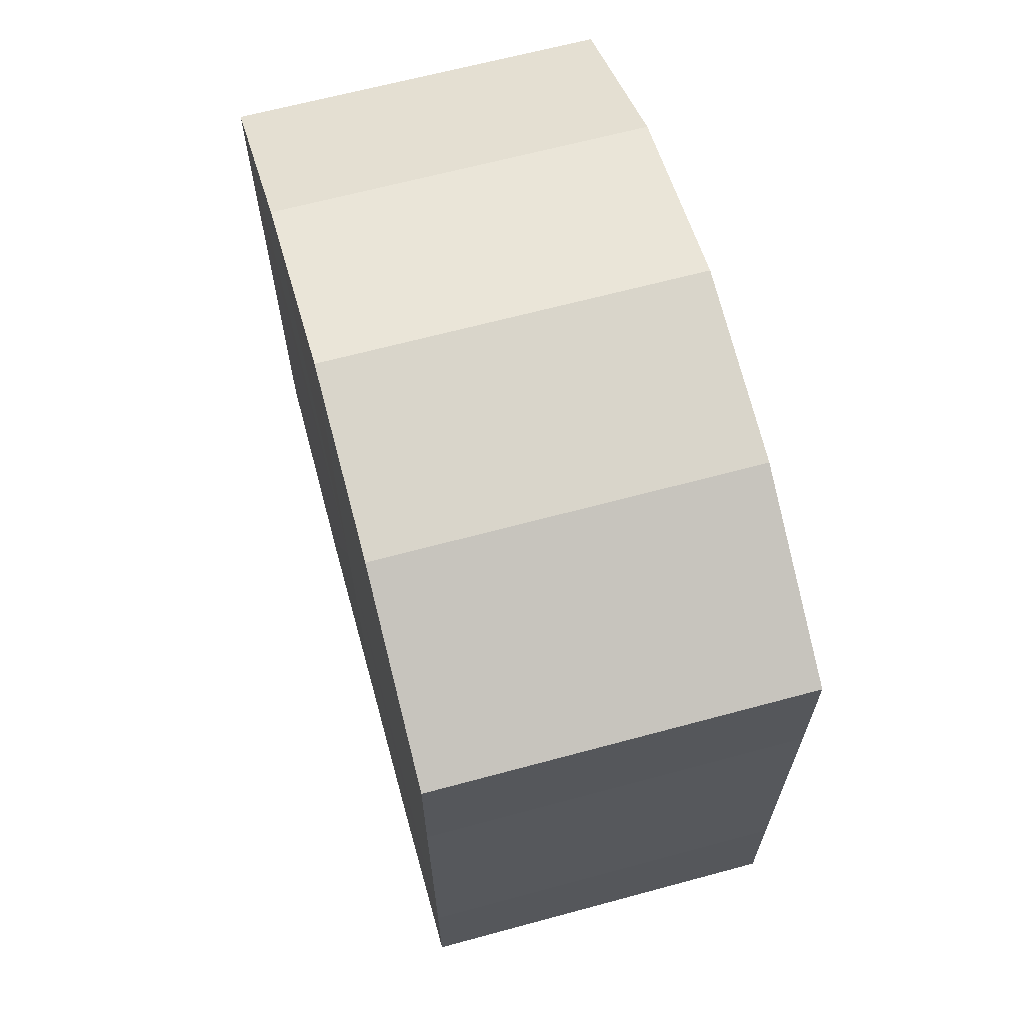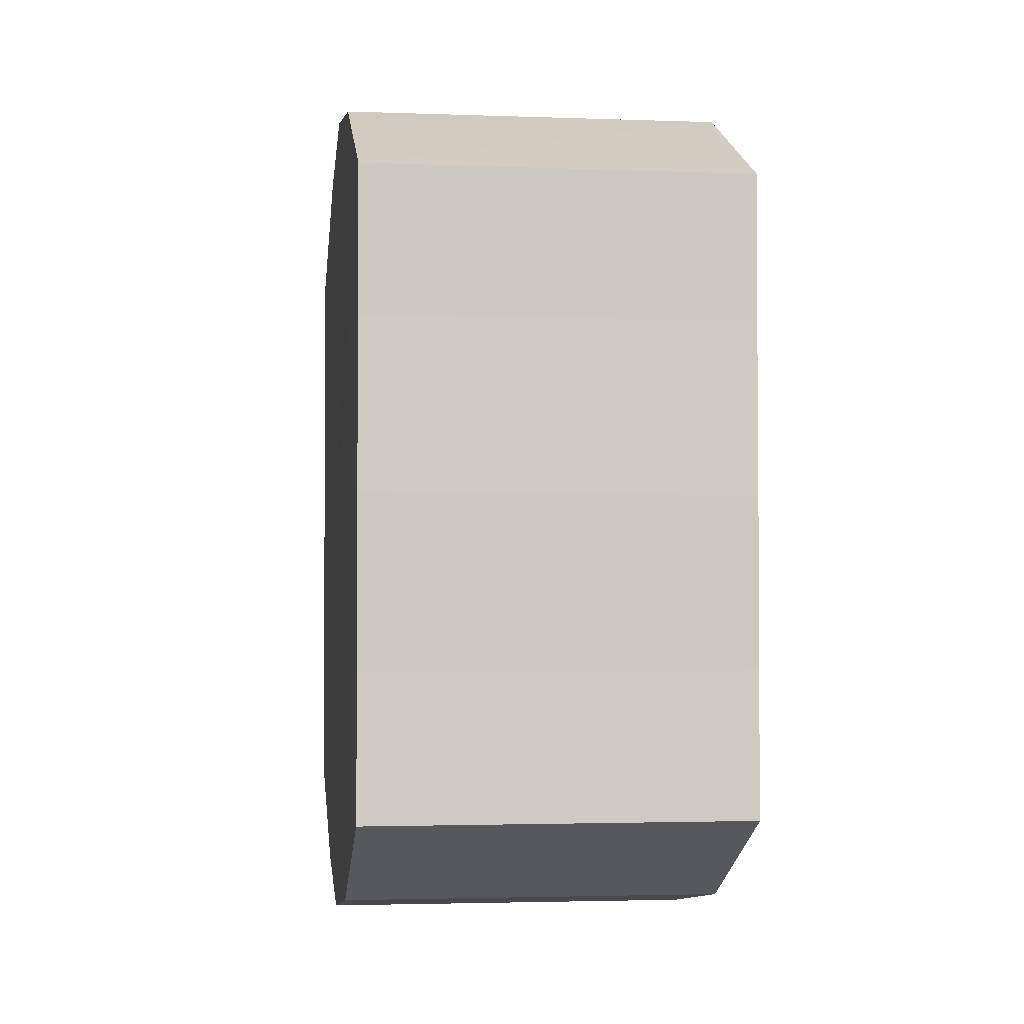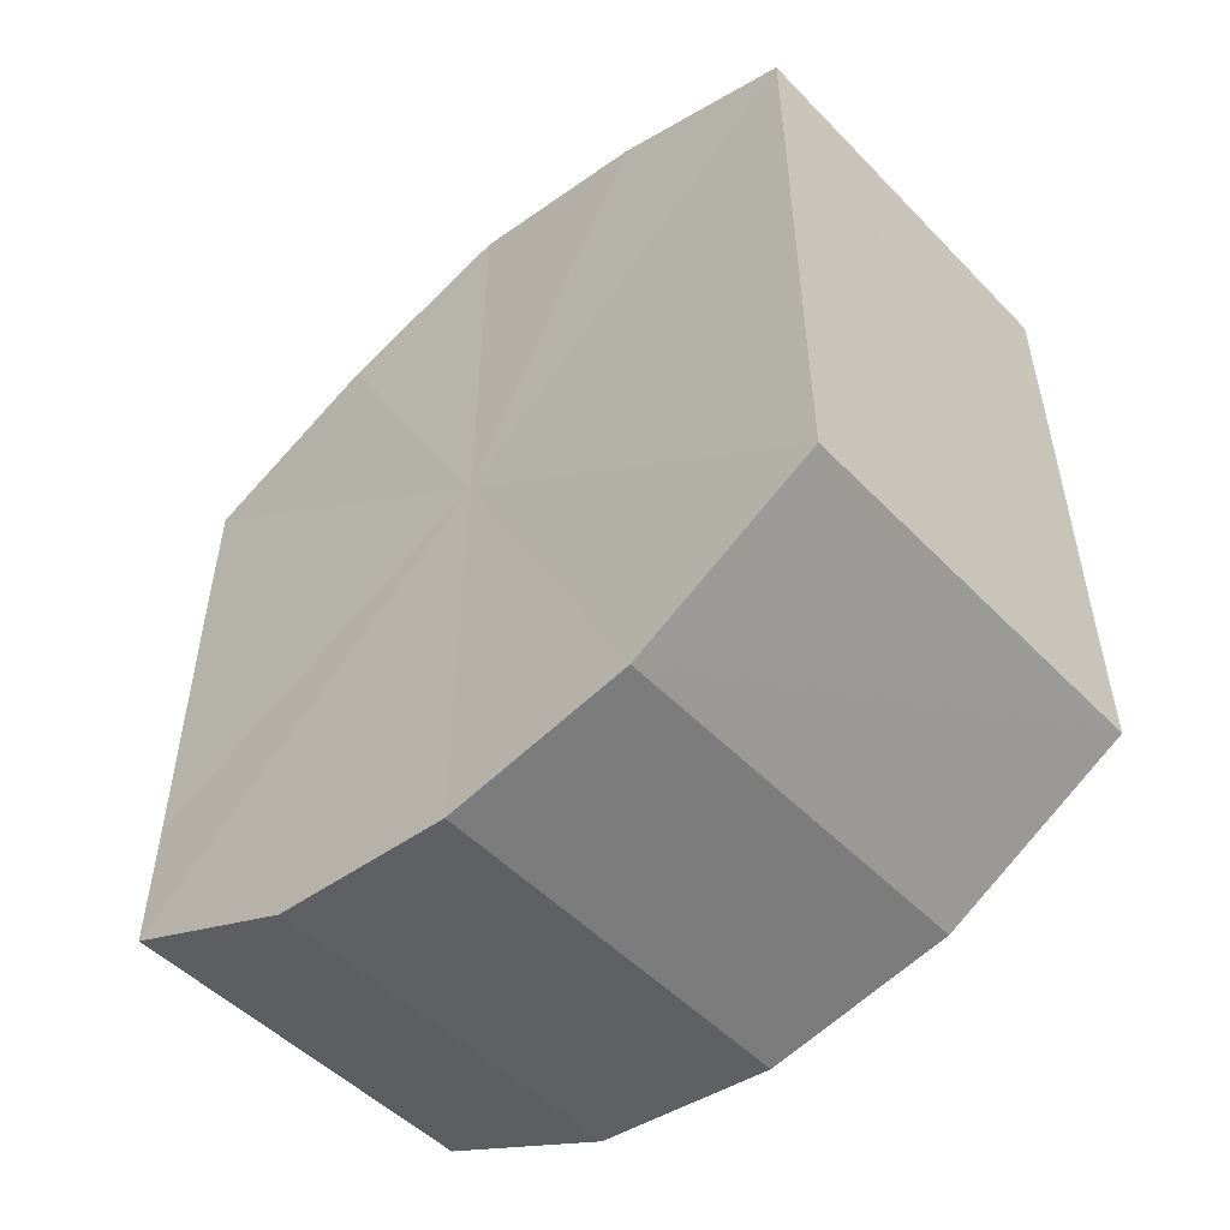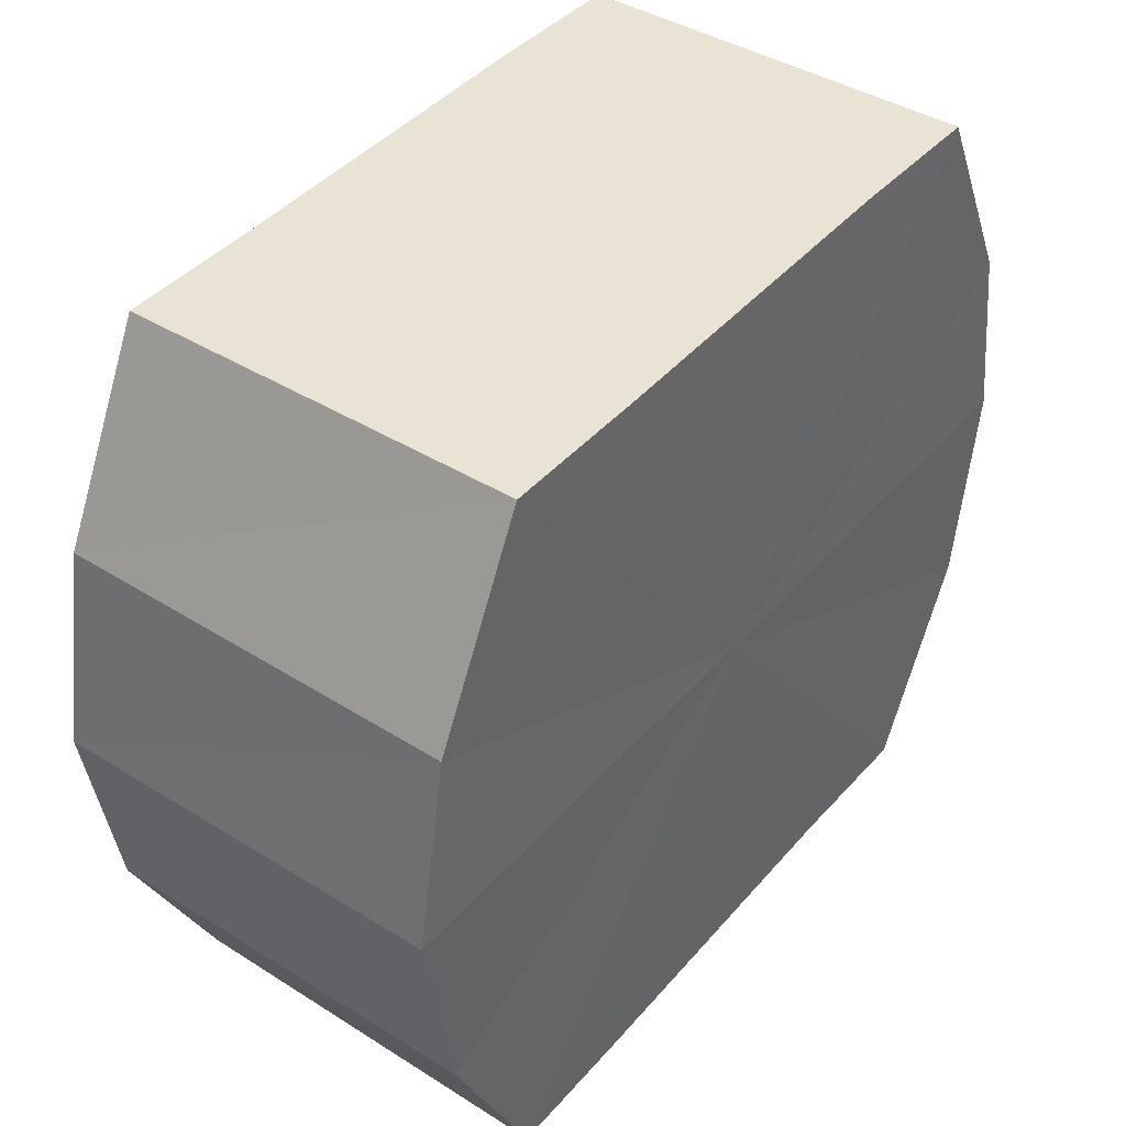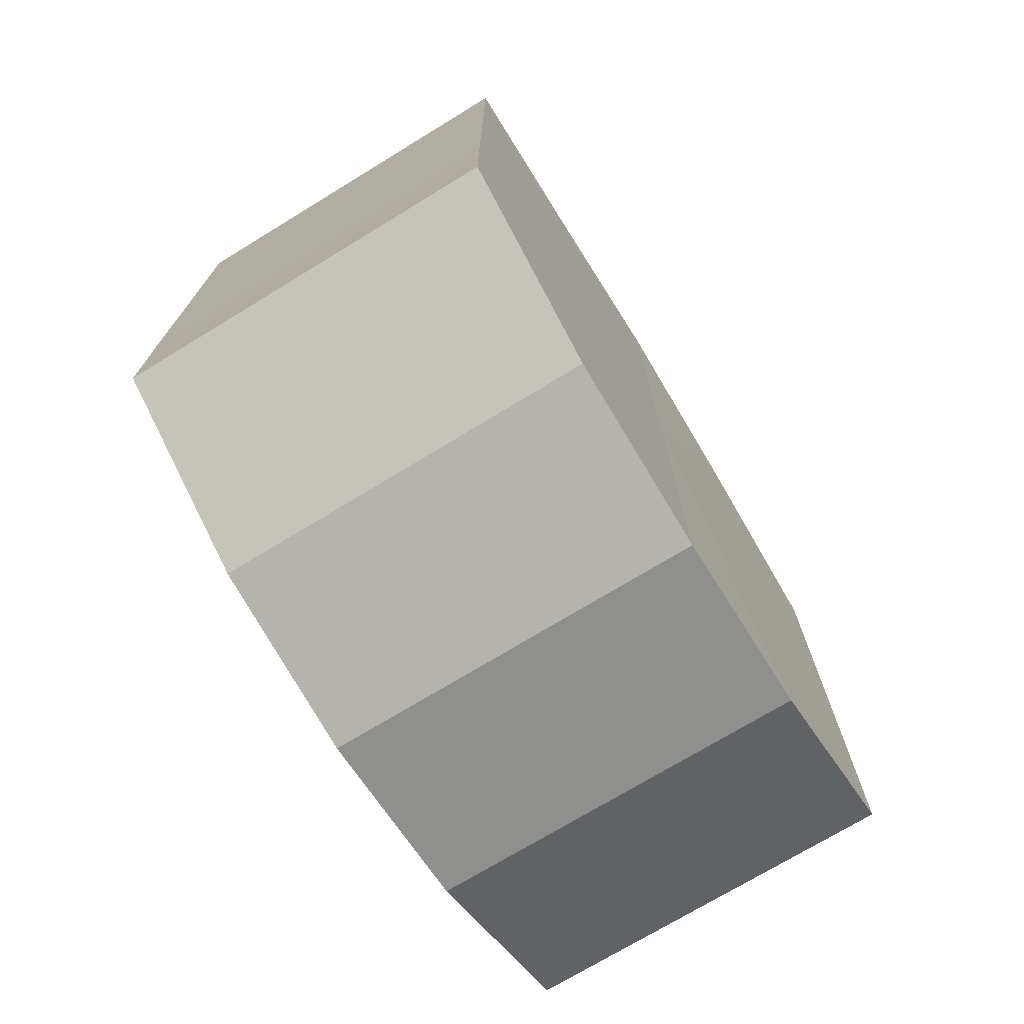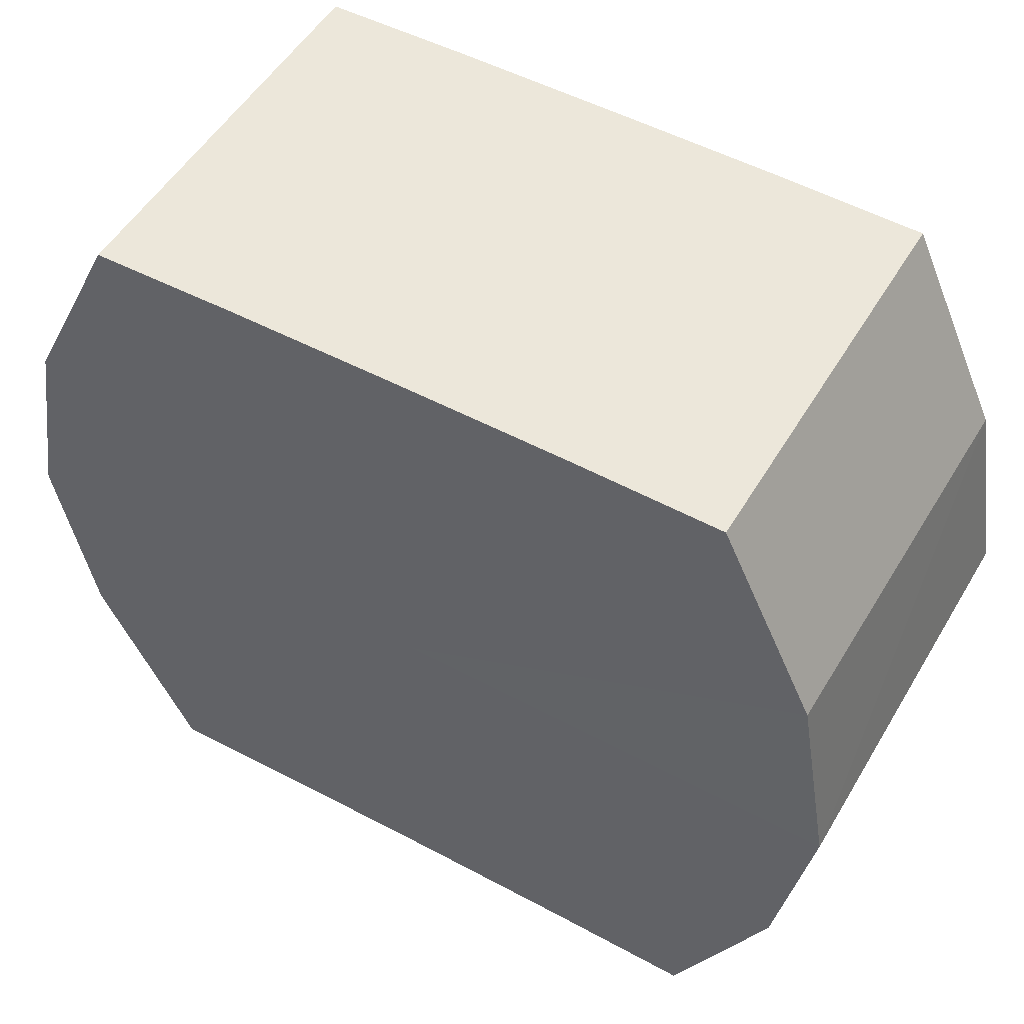
<metadata>
{"format":"obj","ext":"obj","renderer":"f3d","projection":"perspective","resolution":1024,"background":"white","views":[{"elev":65.7,"azim":164.6,"up":"+Z"},{"elev":-2.6,"azim":172.6,"up":"+Z"},{"elev":-51.8,"azim":-47.4,"up":"+Z"},{"elev":41.9,"azim":-142.9,"up":"+Y"},{"elev":-73.1,"azim":-148.6,"up":"+Z"},{"elev":51.8,"azim":-59.9,"up":"+Y"}]}
</metadata>
<code>
o 31144
v 2243 1880 13.99
v 2243 1880 14
v 2243 1880 13.99
v 2243 1880 14
v 2243 1880 14
v 2243 1880 14
v 2243 1880 14
v 2243 1880 14.01
v 2243 1880 14
v 2243 1880 14
v 2243 1880 14
v 2243 1880 14.02
v 2243 1880 14.01
v 2243 1880 14.01
v 2243 1880 14.01
v 2243 1880 14.03
v 2243 1880 14.02
v 2243 1880 14.02
v 2243 1880 14.02
v 2243 1880 14.03
v 2243 1880 14.03
v 2243 1880 14.03
v 2243 1880 14.03
v 2243 1880 14.04
v 2243 1880 14.03
v 2243 1880 14.03
v 2243 1880 14.03
v 2243 1880 14.04
v 2243 1880 14.04
v 2243 1880 14.04
v 2243 1880 14.04
v 2243 1880 14.04
v 2243 1880 13.99
v 2243 1880 14
v 2243 1880 14
v 2243 1880 14
v 2243 1880 14
v 2243 1880 14
v 2243 1880 13.99
v 2243 1880 14
v 2243 1880 14
v 2243 1880 14.01
v 2243 1880 14.01
v 2243 1880 14.01
v 2243 1880 14
v 2243 1880 14.02
v 2243 1880 14.01
v 2243 1880 14.02
v 2243 1880 14.02
v 2243 1880 14.03
v 2243 1880 14.02
v 2243 1880 14.03
v 2243 1880 14.03
v 2243 1880 14.03
v 2243 1880 14.03
v 2243 1880 14.04
v 2243 1880 14.03
v 2243 1880 14.04
v 2243 1880 14.04
v 2243 1880 14.03
v 2243 1880 14.03
v 2243 1880 14.04
v 2243 1880 14.04
v 2243 1880 14.04
v 2243 1880 14.02
v 2243 1880 14
v 2243 1880 13.99
v 2243 1880 14
v 2243 1880 14
v 2243 1880 14.01
v 2243 1880 14
v 2243 1880 14.02
v 2243 1880 14.01
v 2243 1880 14.03
v 2243 1880 14.02
v 2243 1880 14.03
v 2243 1880 14.03
v 2243 1880 14.04
v 2243 1880 14.03
v 2243 1880 14.04
v 2243 1880 14.04
v 2243 1880 14.02
v 2243 1880 13.99
v 2243 1880 14
v 2243 1880 14
v 2243 1880 14
v 2243 1880 14
v 2243 1880 14.01
v 2243 1880 14.01
v 2243 1880 14.02
v 2243 1880 14.02
v 2243 1880 14.03
v 2243 1880 14.03
v 2243 1880 14.03
v 2243 1880 14.03
v 2243 1880 14.04
v 2243 1880 14.04
v 2243 1880 14.04
f 1 2 3
f 2 4 5
f 6 1 7
f 4 8 9
f 10 6 11
f 8 12 13
f 14 10 15
f 12 16 17
f 18 14 19
f 16 20 21
f 22 18 23
f 20 24 25
f 26 22 27
f 24 28 29
f 30 26 31
f 28 30 32
f 33 34 35
f 35 36 37
f 38 39 33
f 40 41 38
f 37 42 43
f 44 45 40
f 46 47 44
f 43 48 49
f 50 51 46
f 52 53 50
f 49 54 55
f 56 57 52
f 58 59 56
f 55 60 61
f 62 63 58
f 61 64 62
f 65 66 67
f 65 68 66
f 65 67 69
f 65 70 68
f 65 69 71
f 65 72 70
f 65 71 73
f 65 74 72
f 65 73 75
f 65 76 74
f 65 75 77
f 65 78 76
f 65 77 79
f 65 80 78
f 65 79 81
f 65 81 80
f 82 83 84
f 82 85 83
f 82 84 86
f 82 87 85
f 82 86 88
f 82 89 87
f 82 88 90
f 82 91 89
f 82 90 92
f 82 93 91
f 82 92 94
f 82 95 93
f 82 94 96
f 82 97 95
f 82 96 98
f 82 98 97

</code>
